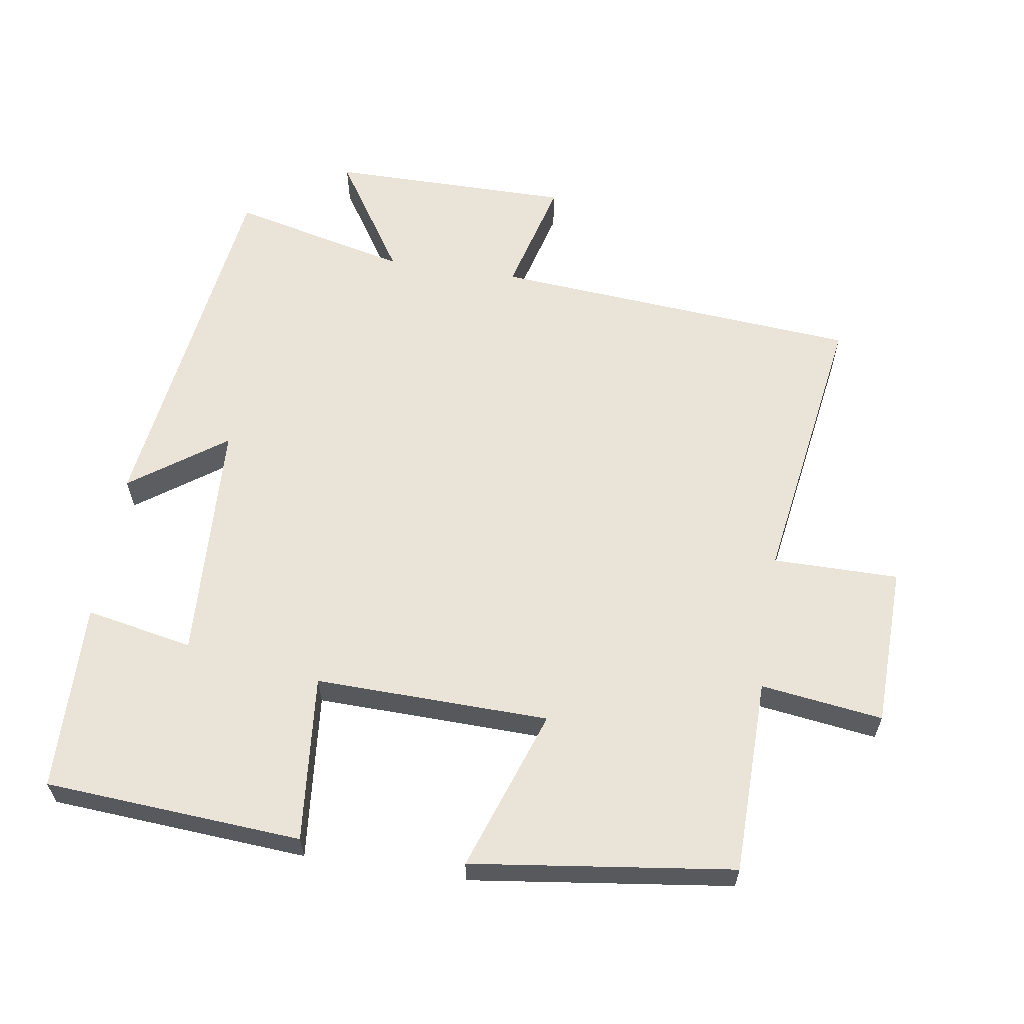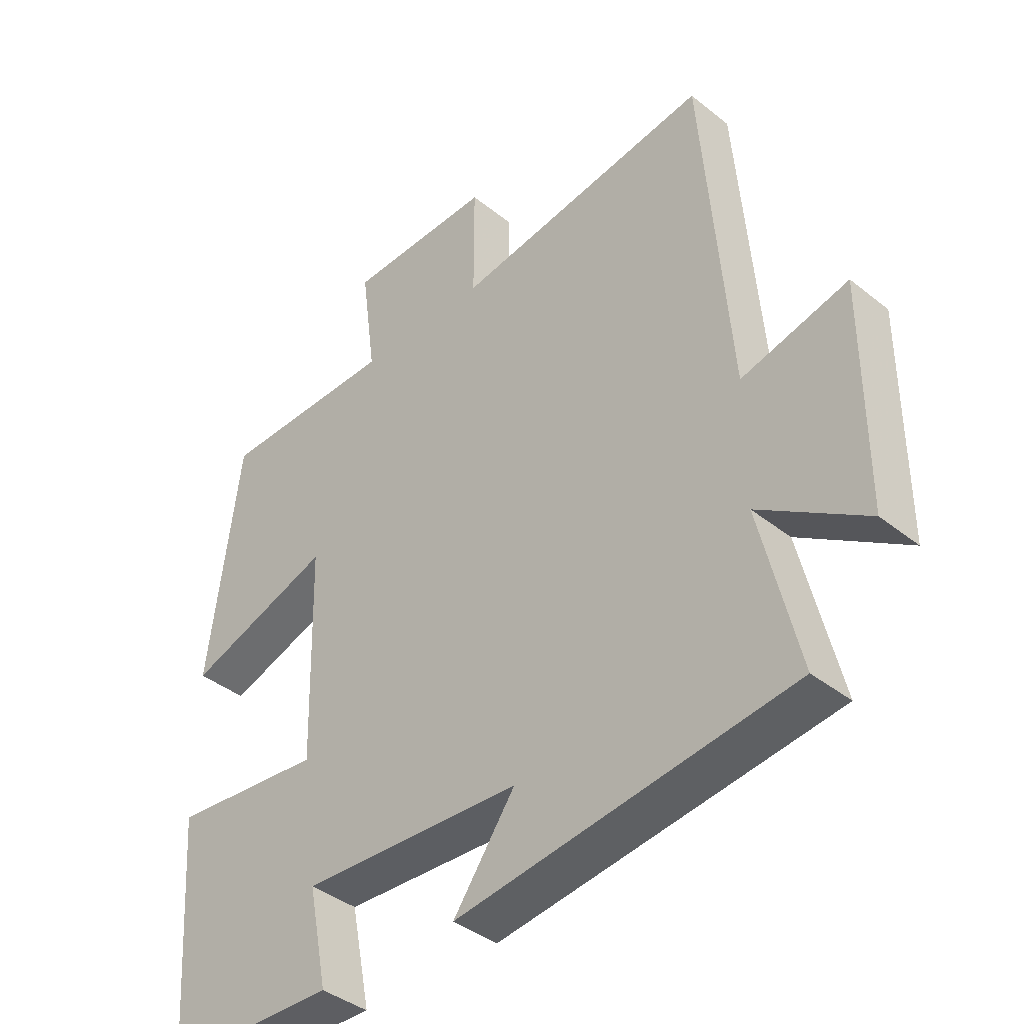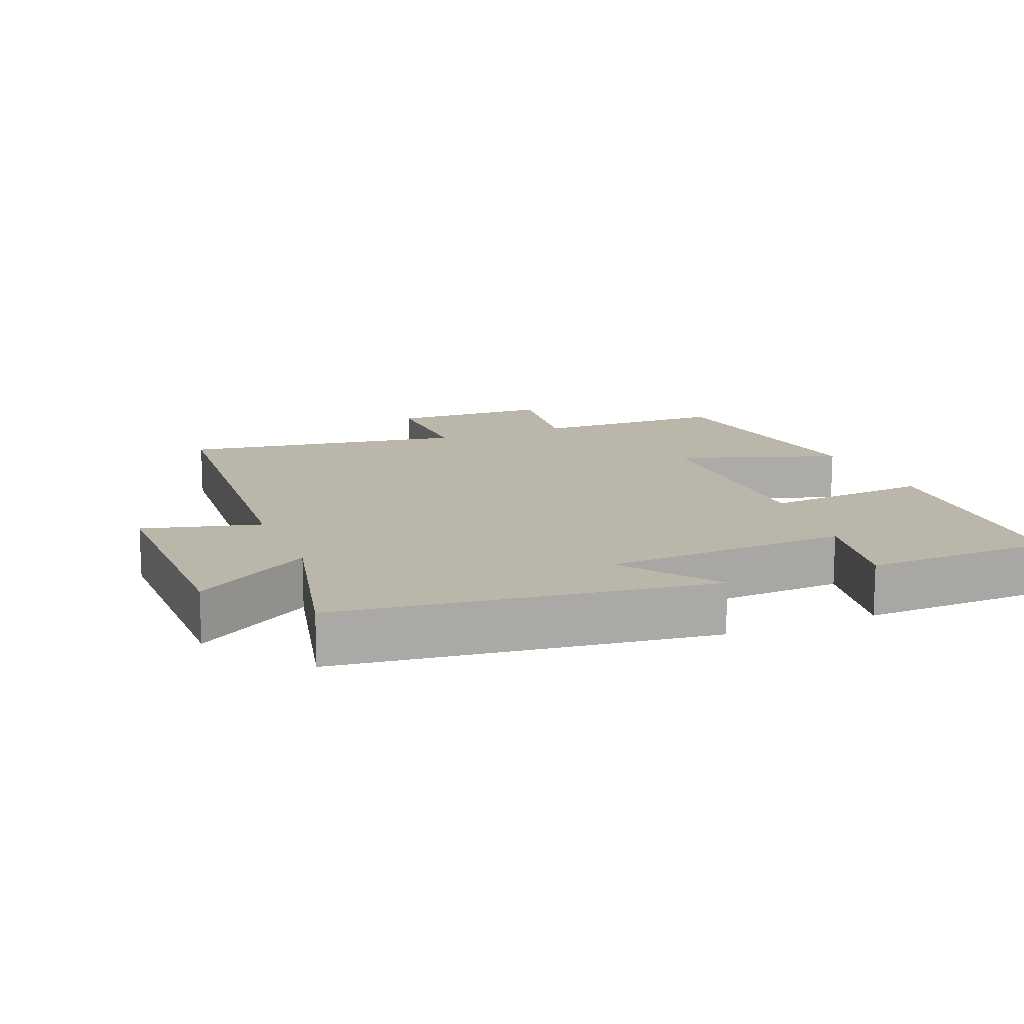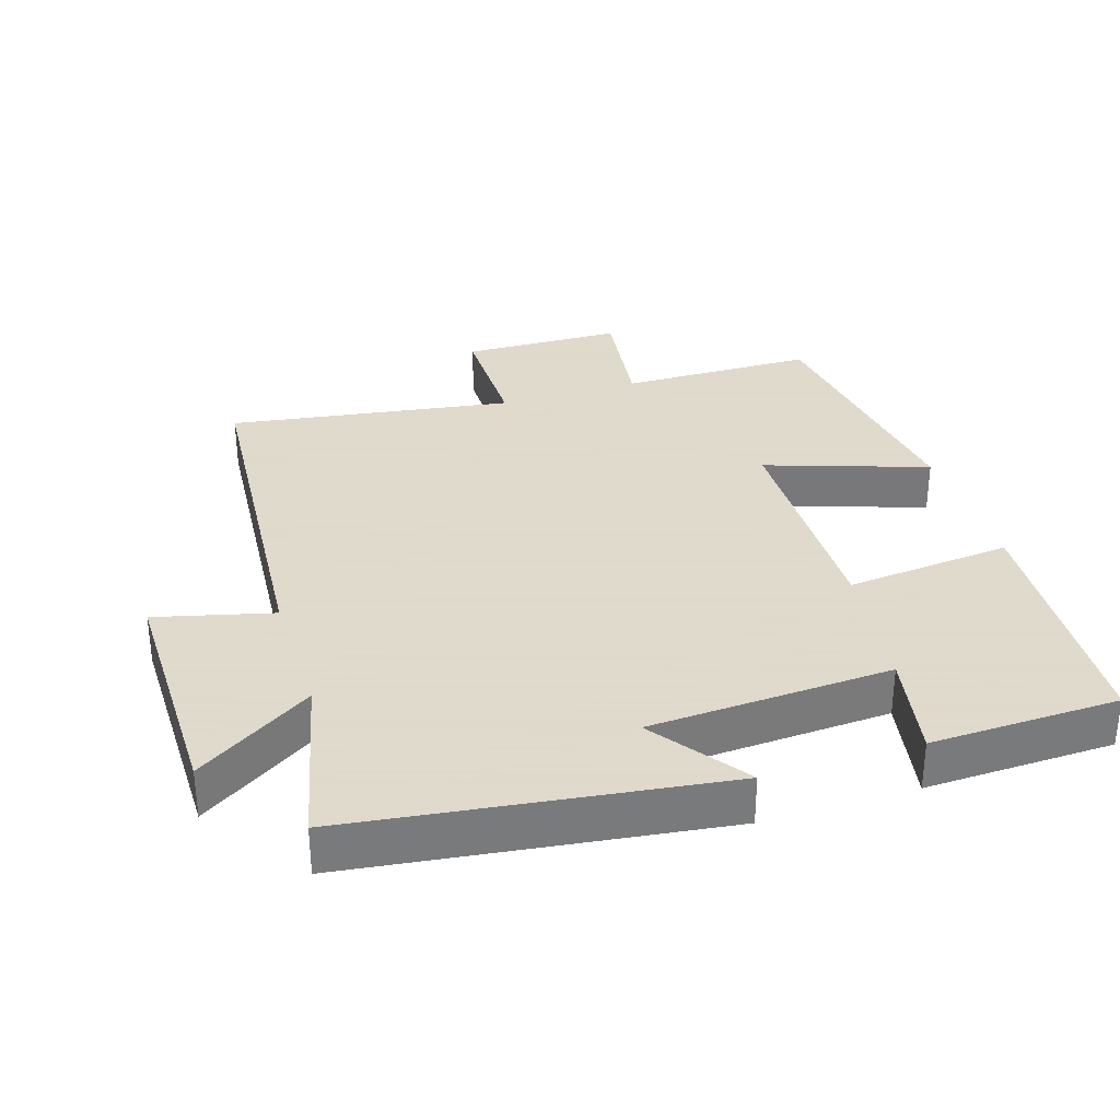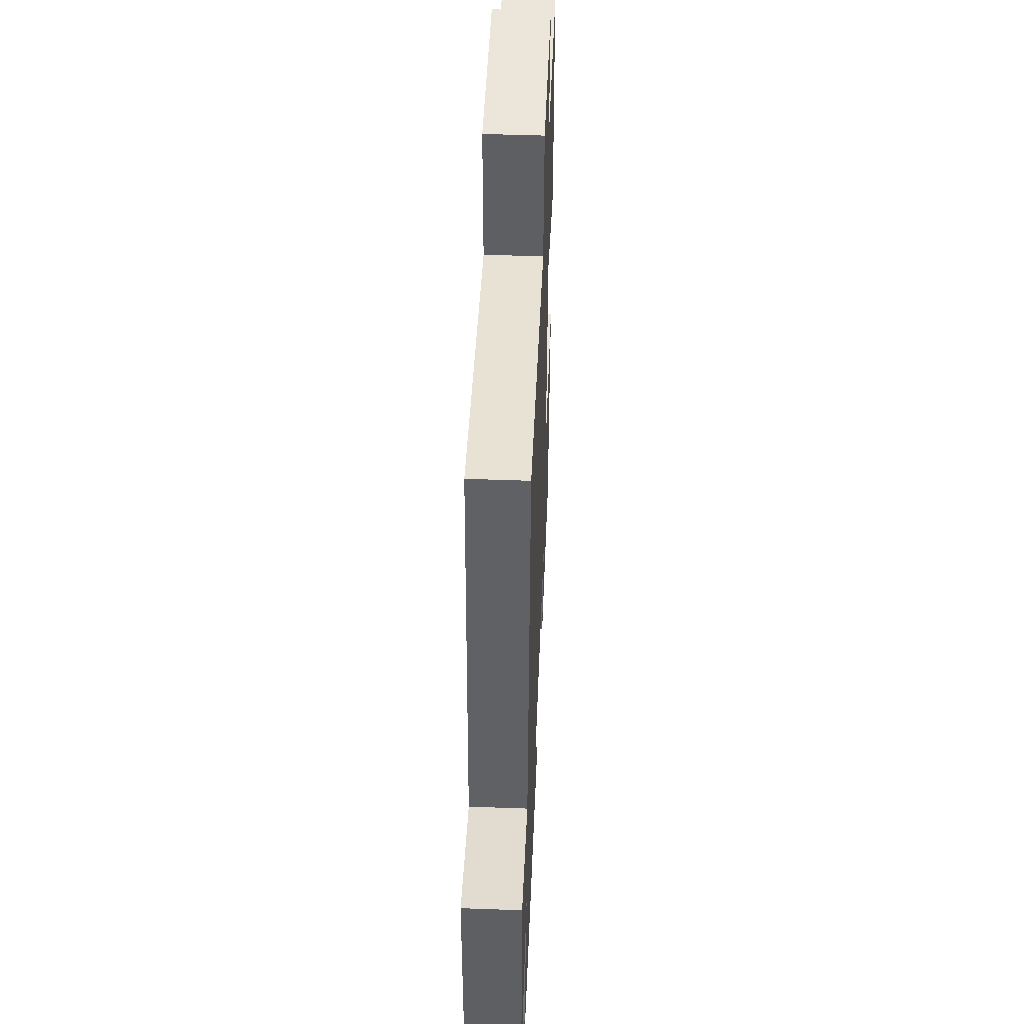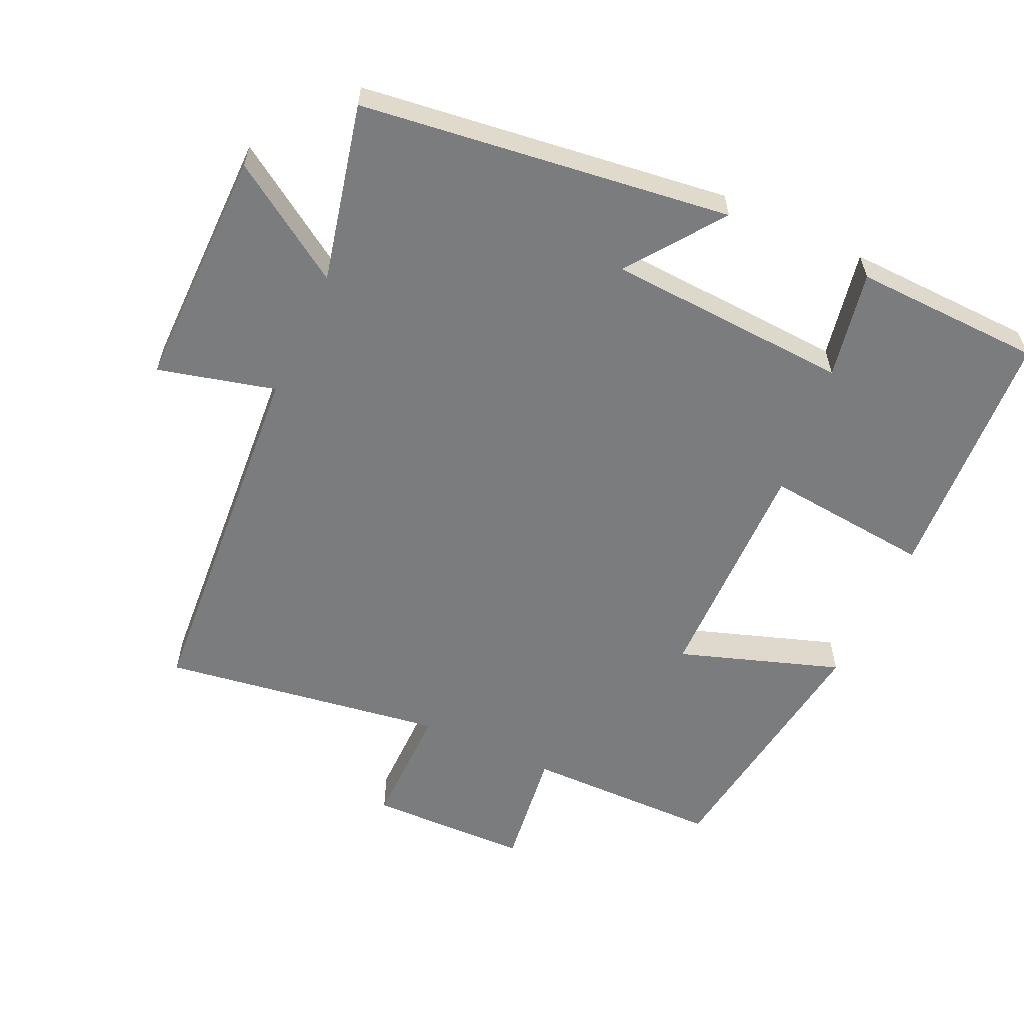
<metadata>
{"format":"obj","ext":"obj","renderer":"f3d","projection":"perspective","resolution":1024,"background":"white","views":[{"elev":61.0,"azim":-81.2,"up":"+Y"},{"elev":-39.7,"azim":45.3,"up":"+Z"},{"elev":13.9,"azim":157.7,"up":"+Y"},{"elev":32.4,"azim":162.2,"up":"+Y"},{"elev":48.6,"azim":92.3,"up":"+Z"},{"elev":-58.7,"azim":154.9,"up":"+Y"}]}
</metadata>
<code>
v 0.561 0.07 -0.428
v 0.025 0.07 -0.5
v 0.124 0.07 -0.362
v -0.23 0.07 -0.344
v -0.199 0.07 -0.5
v -0.474 0.07 -0.493
v -0.5 0.07 -0.12
v -0.257 0.07 -0.143
v -0.265 0.07 0.197
v -0.5 0.07 0.116
v -0.45 0.07 0.496
v -0.166 0.07 0.5
v -0.19 0.07 0.677
v 0.044 0.07 0.683
v 0.044 0.07 0.5
v 0.457 0.07 0.564
v 0.5 0.07 0.028
v 0.67 0.07 0.072
v 0.67 0.07 -0.28
v 0.5 0.07 -0.17
v 0.561 0 -0.428
v 0.025 0 -0.5
v 0.124 0 -0.362
v -0.23 0 -0.344
v -0.199 0 -0.5
v -0.474 0 -0.493
v -0.5 0 -0.12
v -0.257 0 -0.143
v -0.265 0 0.197
v -0.5 0 0.116
v -0.45 0 0.496
v -0.166 0 0.5
v -0.19 0 0.677
v 0.044 0 0.683
v 0.044 0 0.5
v 0.457 0 0.564
v 0.5 0 0.028
v 0.67 0 0.072
v 0.67 0 -0.28
v 0.5 0 -0.17
f 17 18 19 20
f 15 16 17 20
f 15 20 1
f 12 13 14 15
f 11 12 15
f 10 11 15
f 9 10 15
f 8 9 15 1
f 4 5 6 7
f 3 4 7 8
f 1 2 3
f 1 3 8
f 40 39 38 37
f 40 37 36 35
f 21 40 35
f 35 34 33 32
f 35 32 31
f 35 31 30
f 35 30 29
f 21 35 29 28
f 27 26 25 24
f 28 27 24 23
f 23 22 21
f 28 23 21
f 1 21 22 2
f 2 22 23 3
f 3 23 24 4
f 4 24 25 5
f 5 25 26 6
f 6 26 27 7
f 7 27 28 8
f 8 28 29 9
f 9 29 30 10
f 10 30 31 11
f 11 31 32 12
f 12 32 33 13
f 13 33 34 14
f 14 34 35 15
f 15 35 36 16
f 16 36 37 17
f 17 37 38 18
f 18 38 39 19
f 19 39 40 20
f 20 40 21 1

</code>
